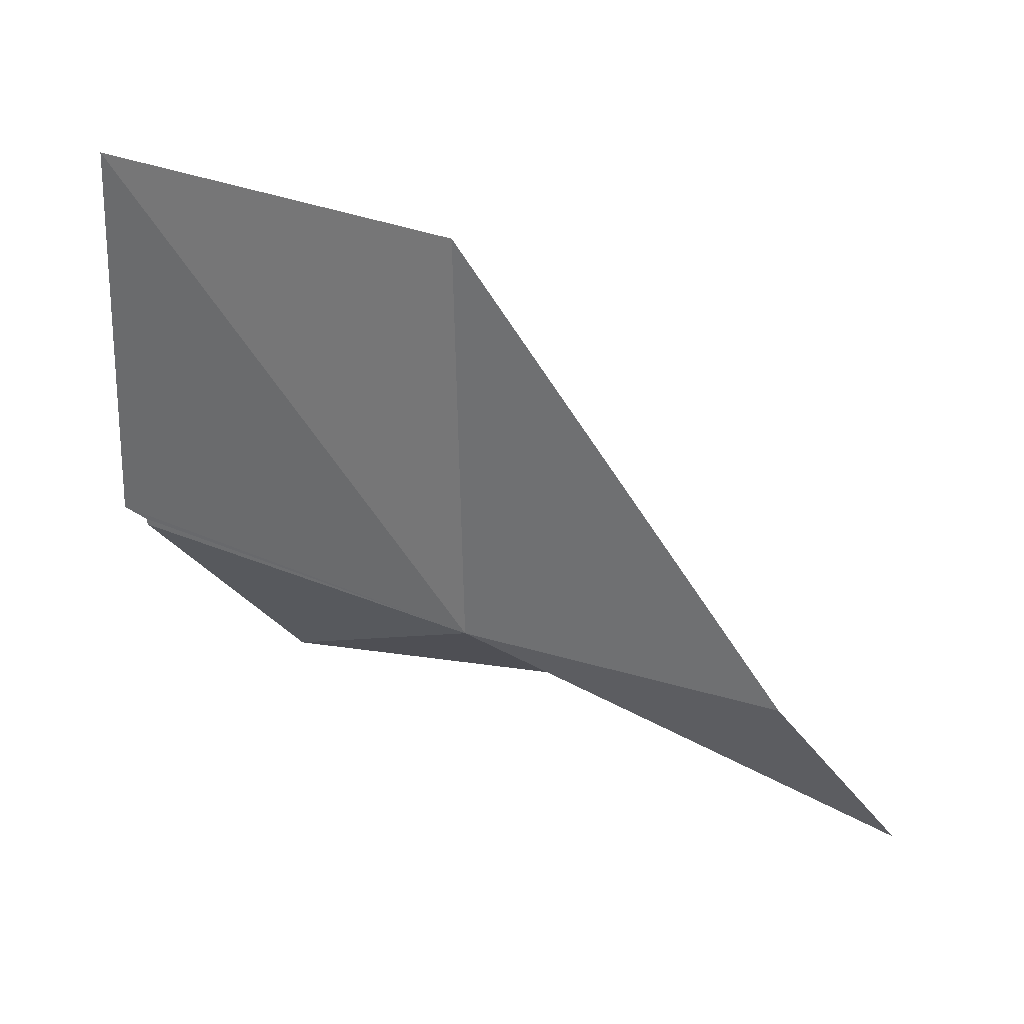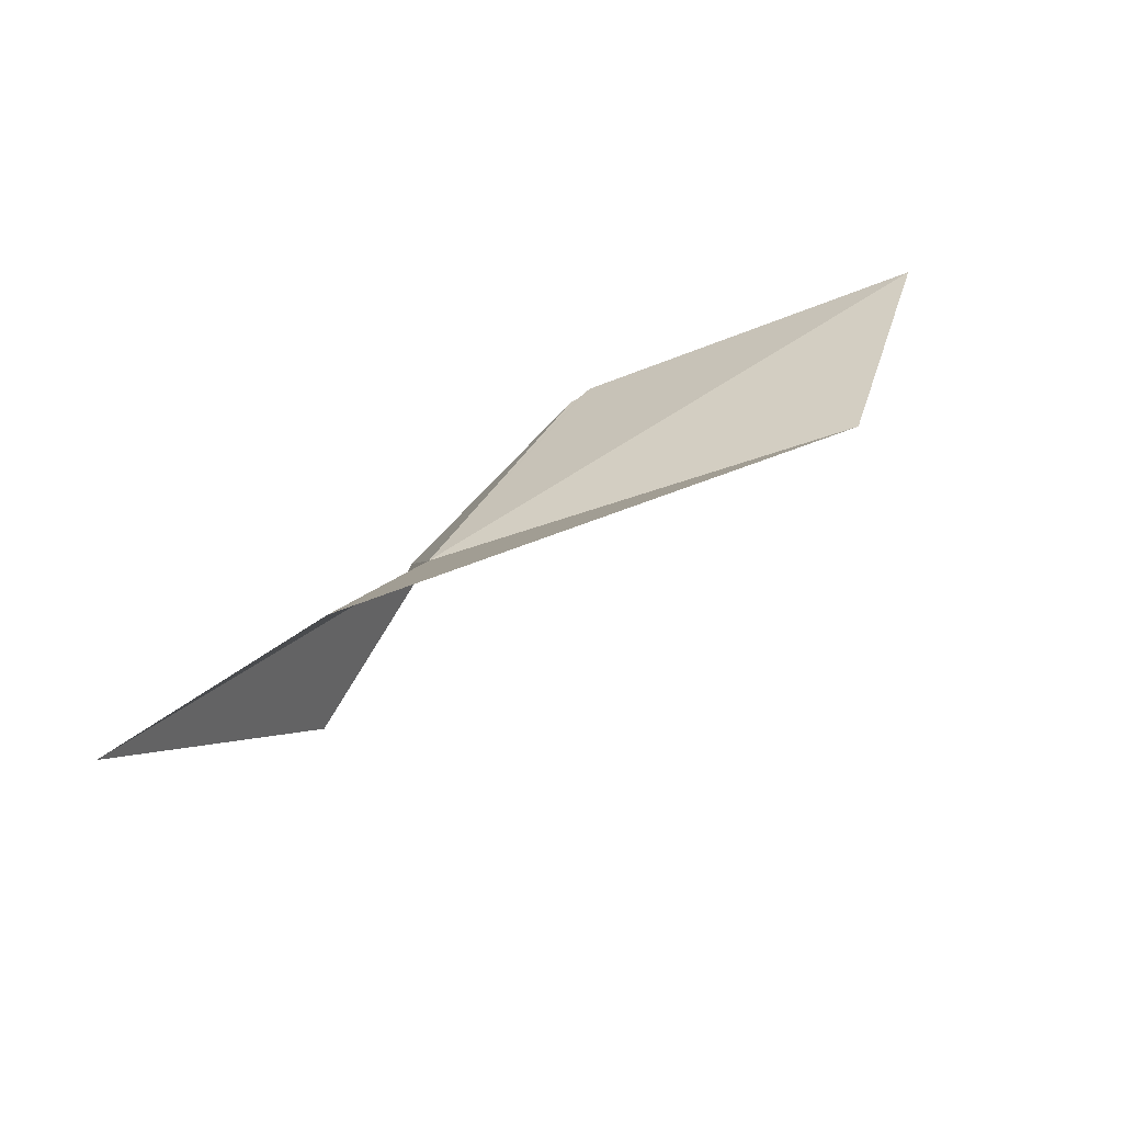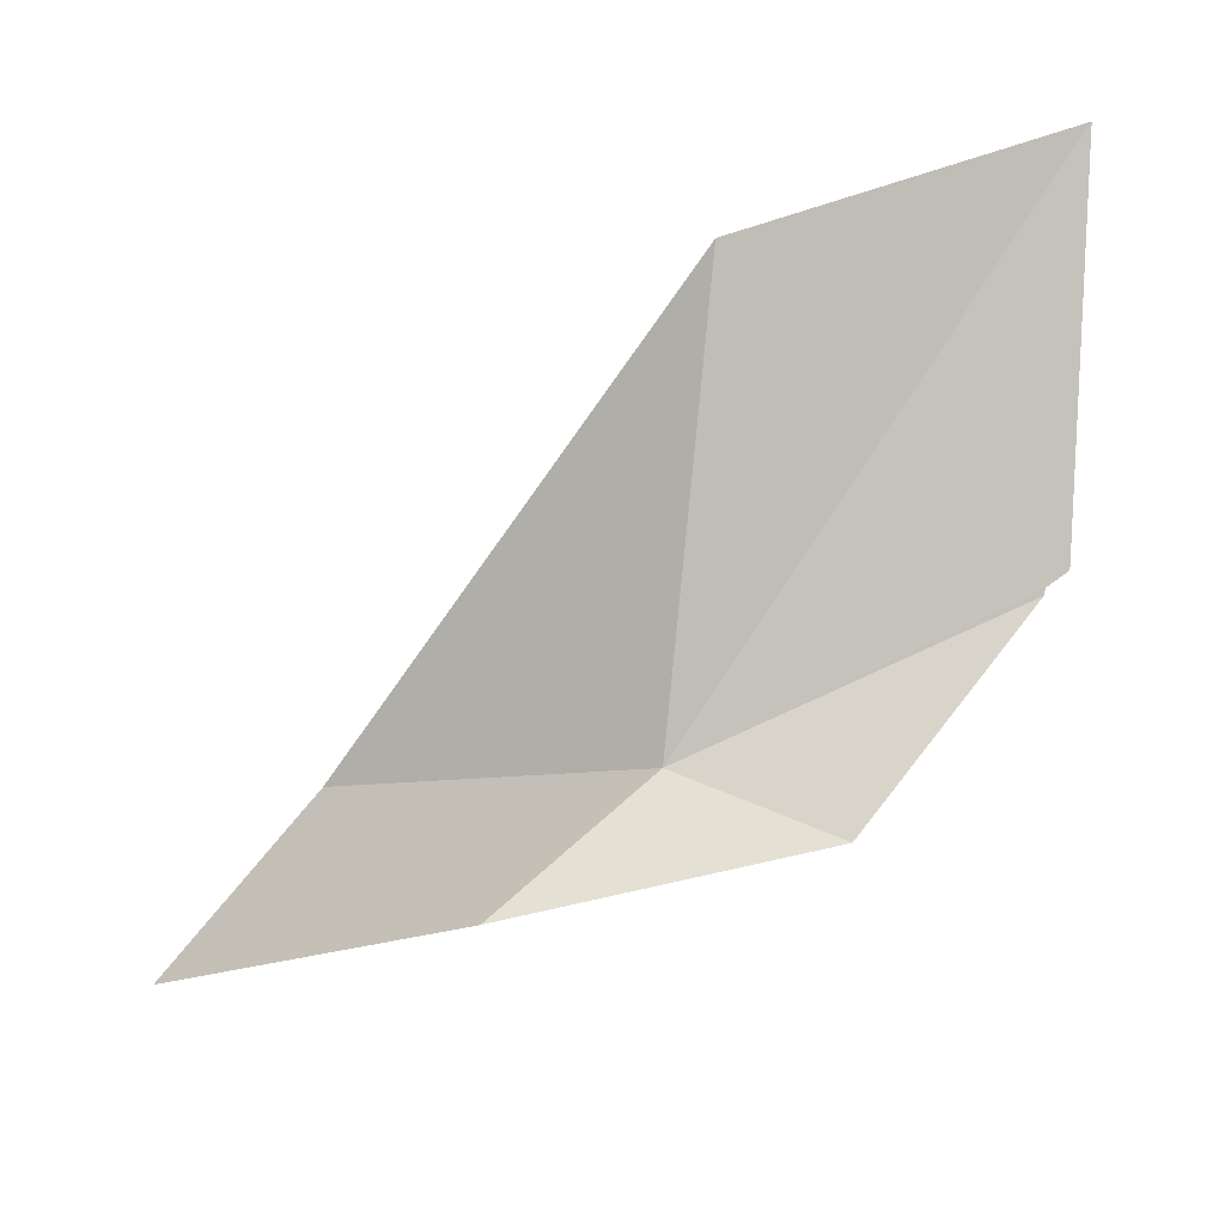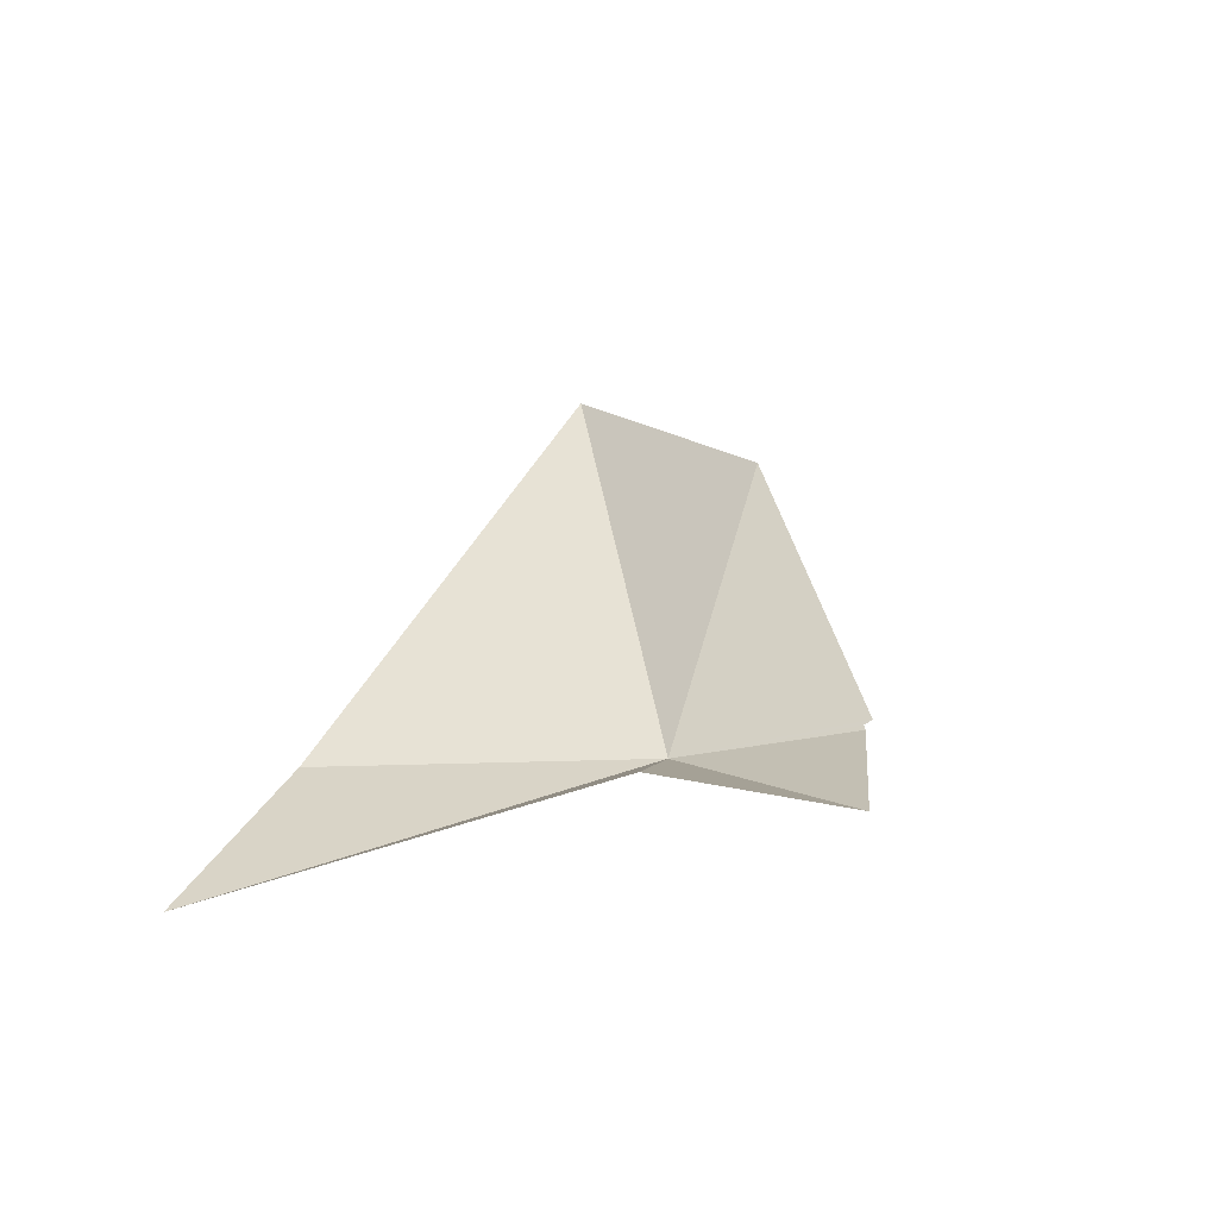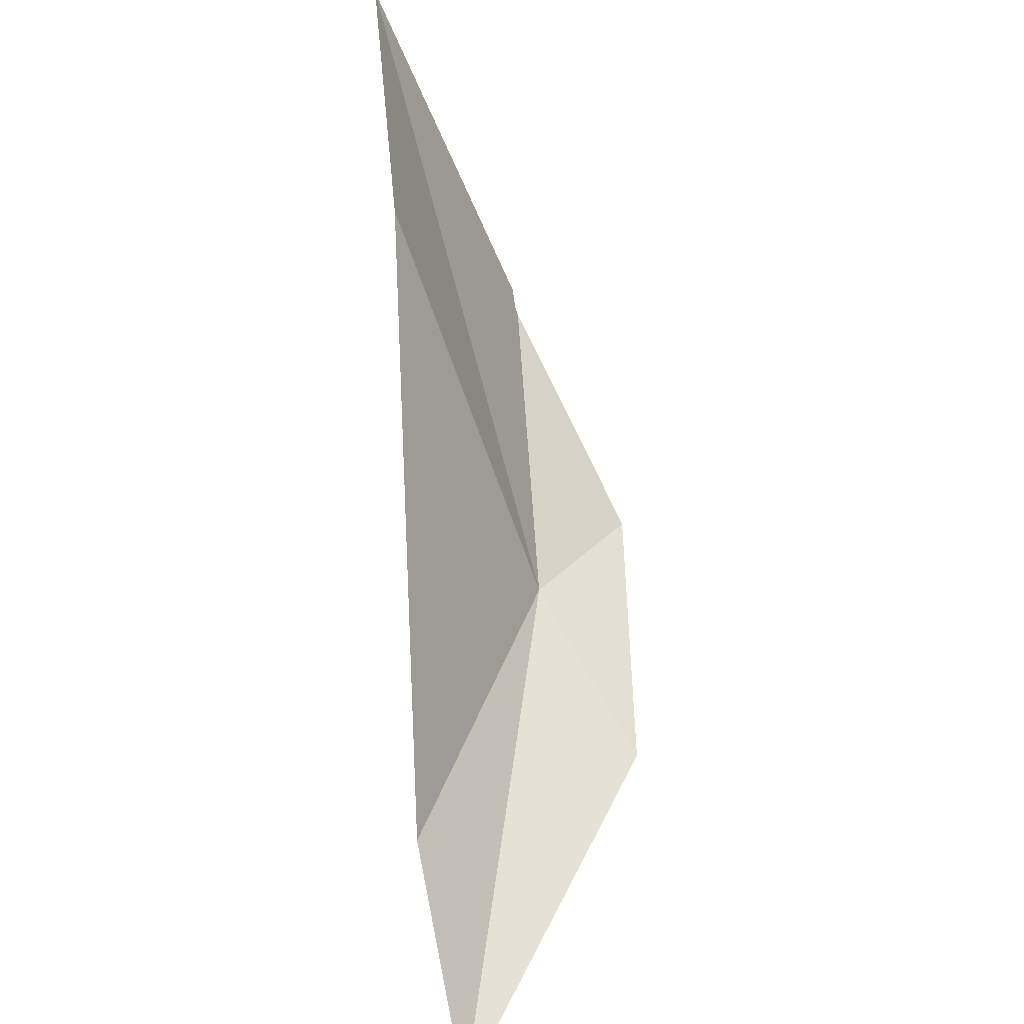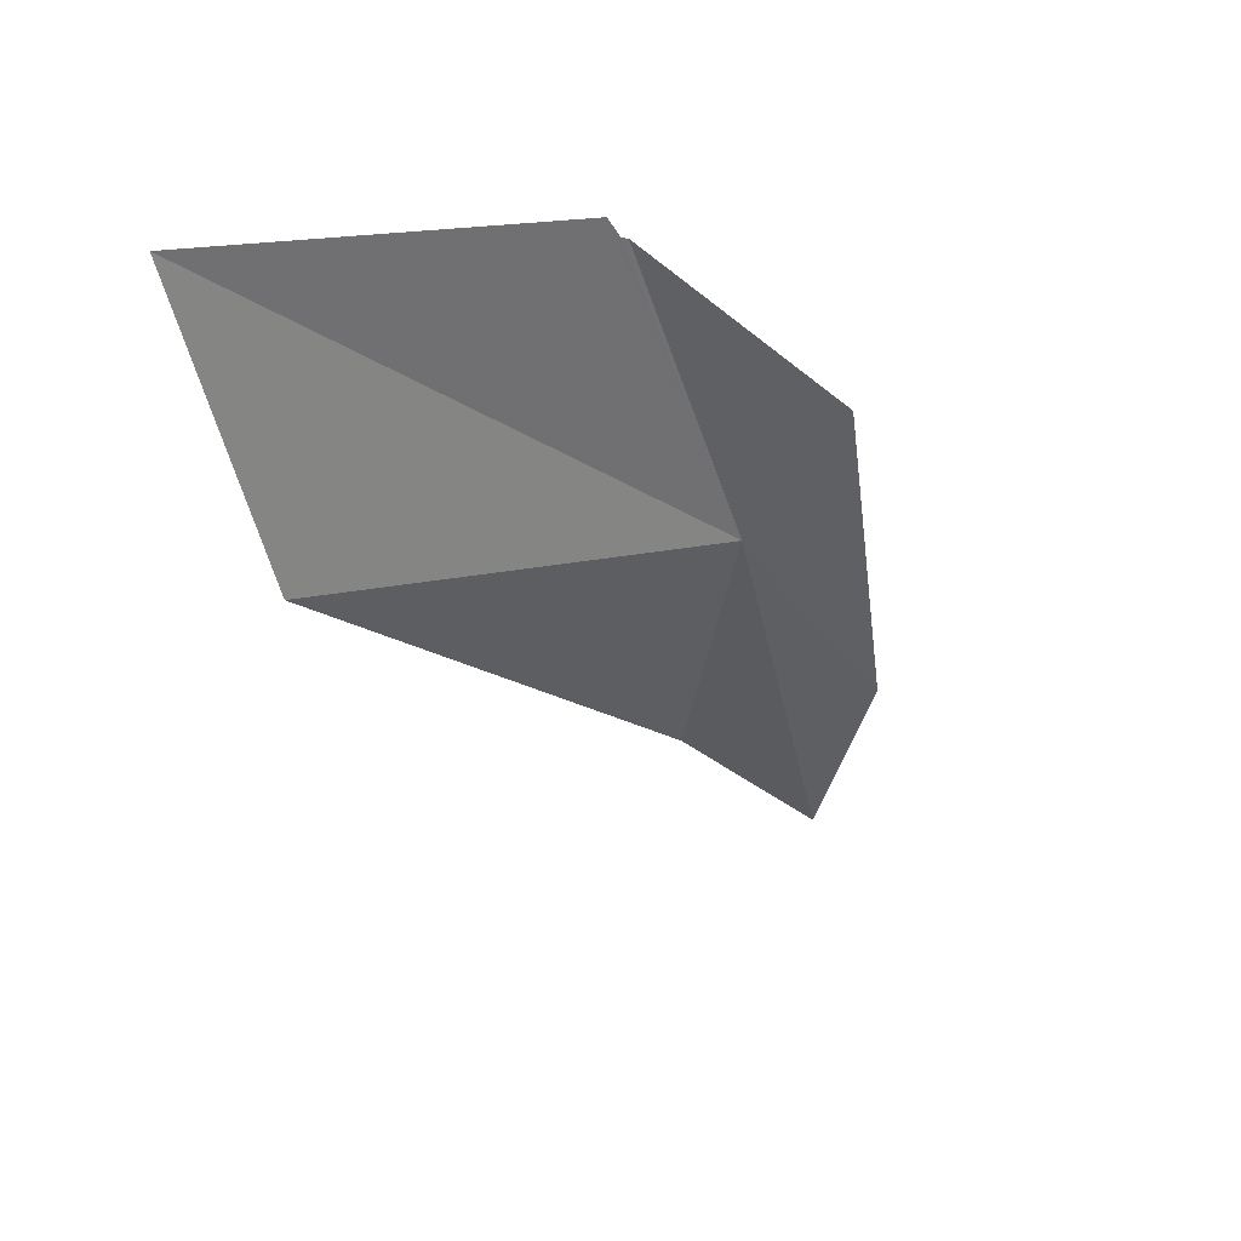
<metadata>
{"format":"obj","ext":"obj","renderer":"f3d","projection":"perspective","resolution":1024,"background":"white","views":[{"elev":14.1,"azim":-108.5,"up":"+Z"},{"elev":-57.3,"azim":-92.1,"up":"+Y"},{"elev":23.2,"azim":85.7,"up":"+Z"},{"elev":-27.2,"azim":38.5,"up":"+Z"},{"elev":36.1,"azim":-2.0,"up":"+Z"},{"elev":27.7,"azim":41.7,"up":"+Y"}]}
</metadata>
<code>
v -202.4 -4.664 93.04
v -203.2 -2.794 95.61
v -203.1 -4.392 95.17
v -202.5 -3.04 93.8
v -202.5 -3.048 93.77
v -202.5 -2.938 93.87
v -202 -5.466 92.58
v -202.9 -6.942 91.8
v -203.1 -6.14 92.68
v -201.9 -3.922 92.92
f 1 2 3
f 1 5 4
f 1 4 6
f 1 8 7
f 1 9 8
f 1 7 10
f 1 3 9
f 1 6 2
f 1 10 5

</code>
